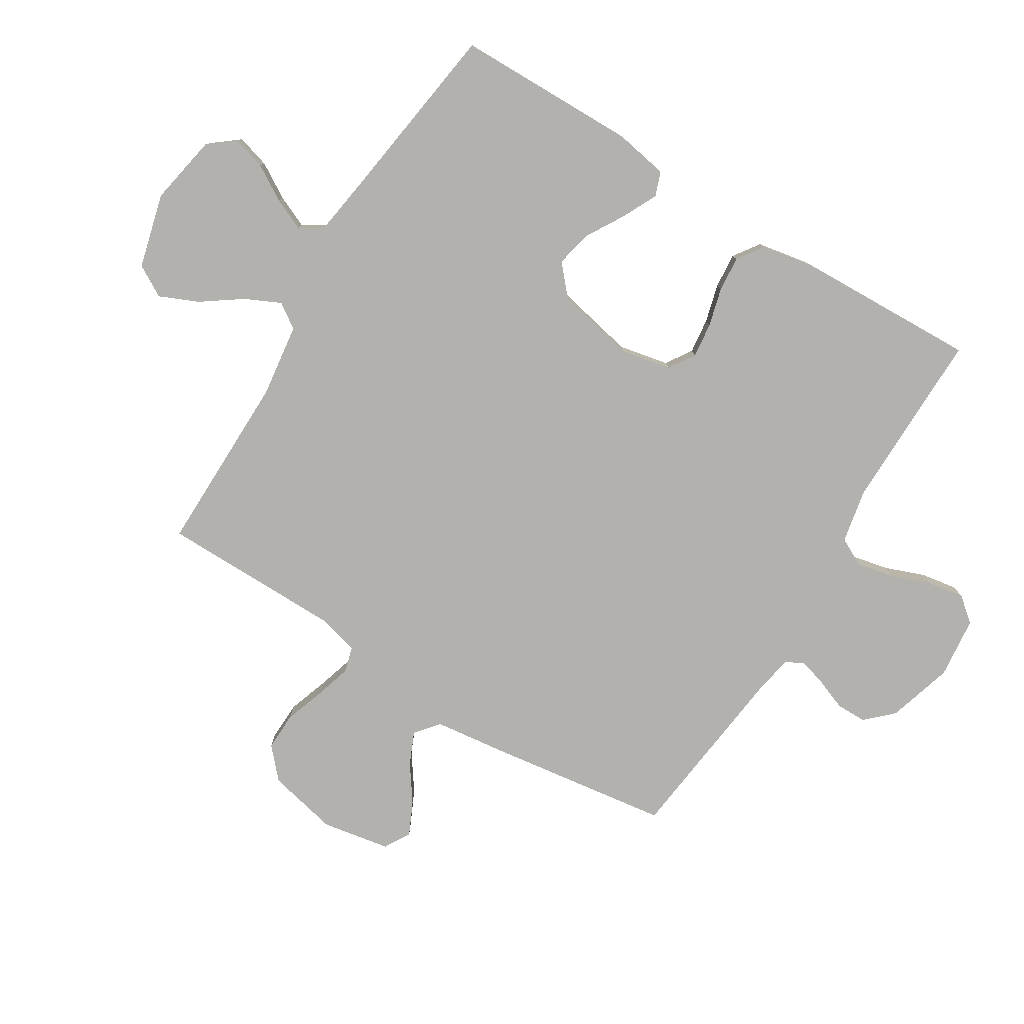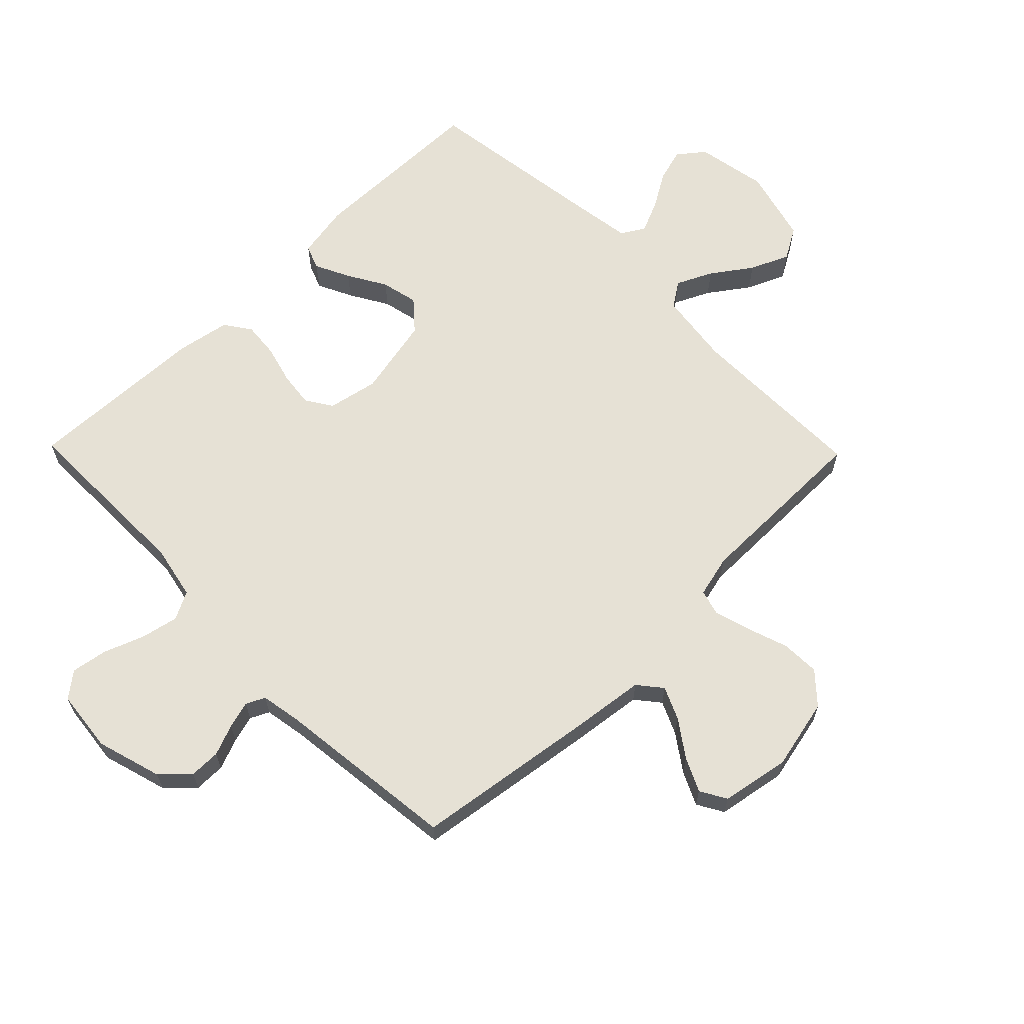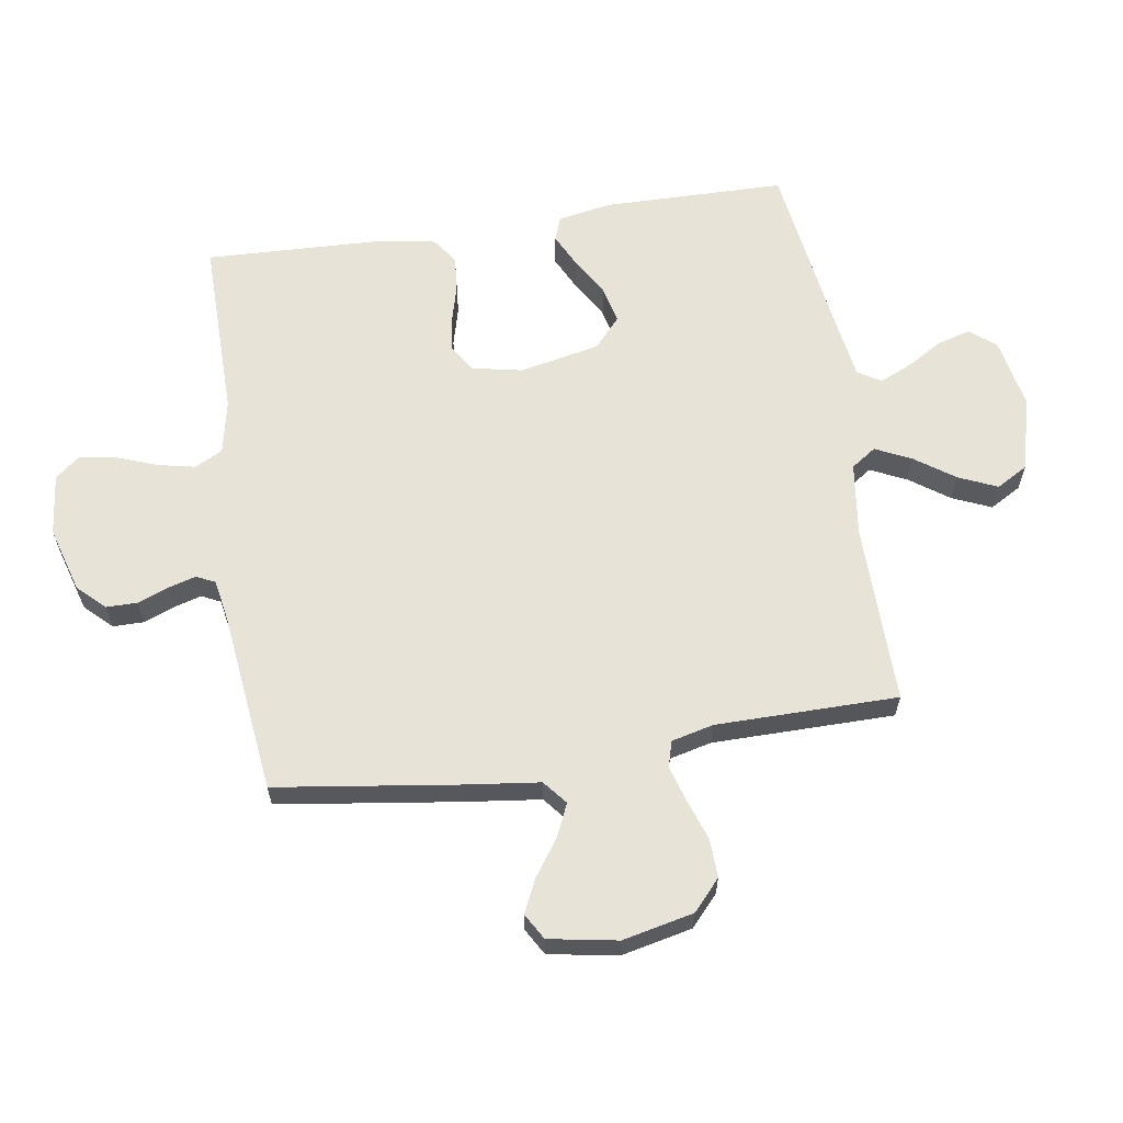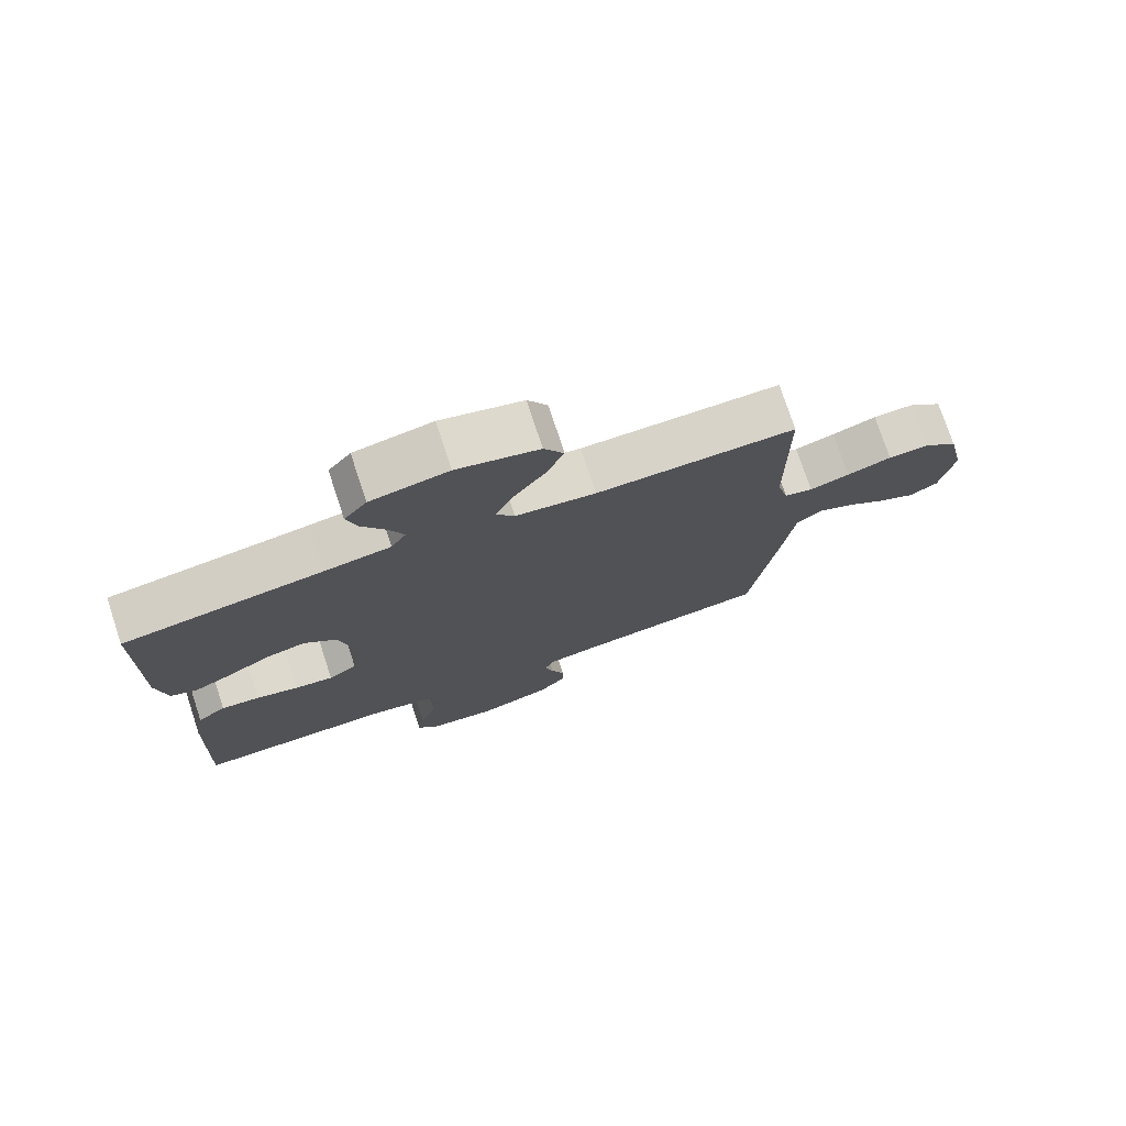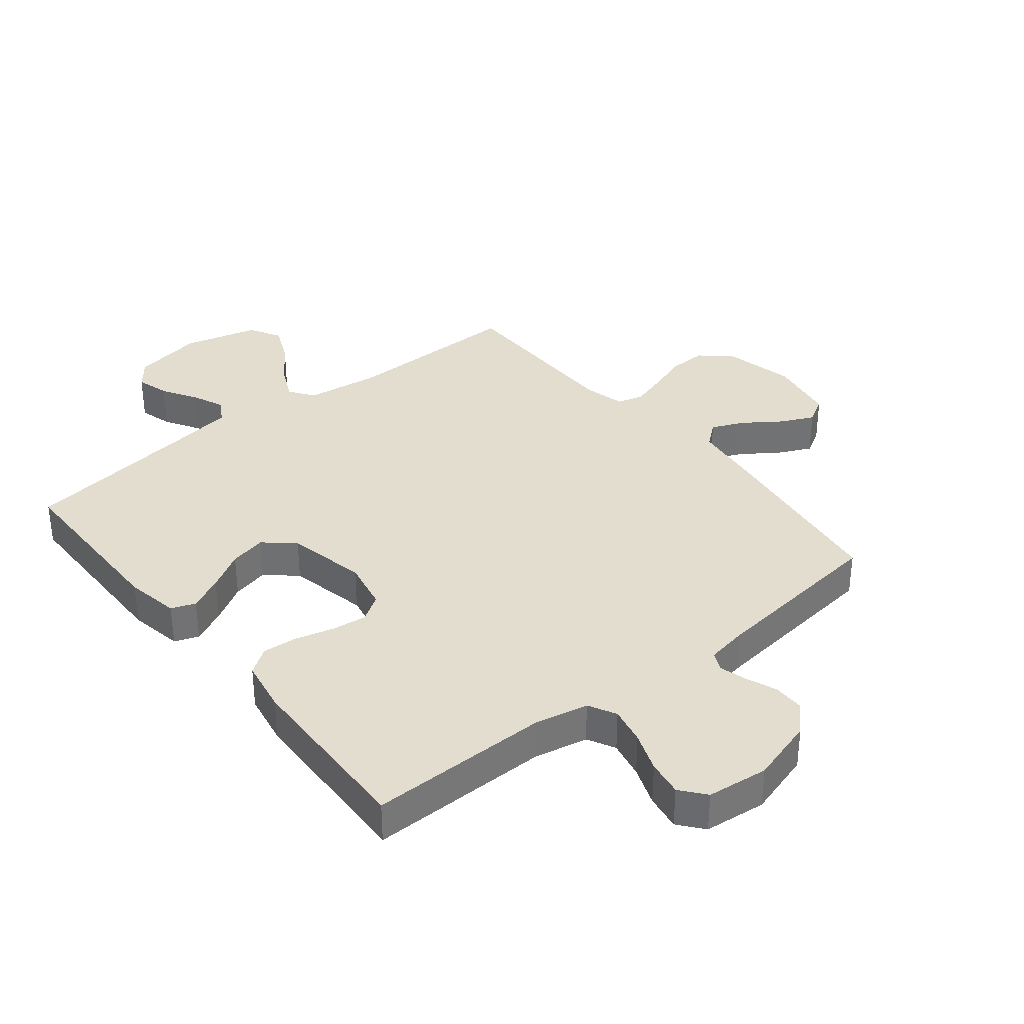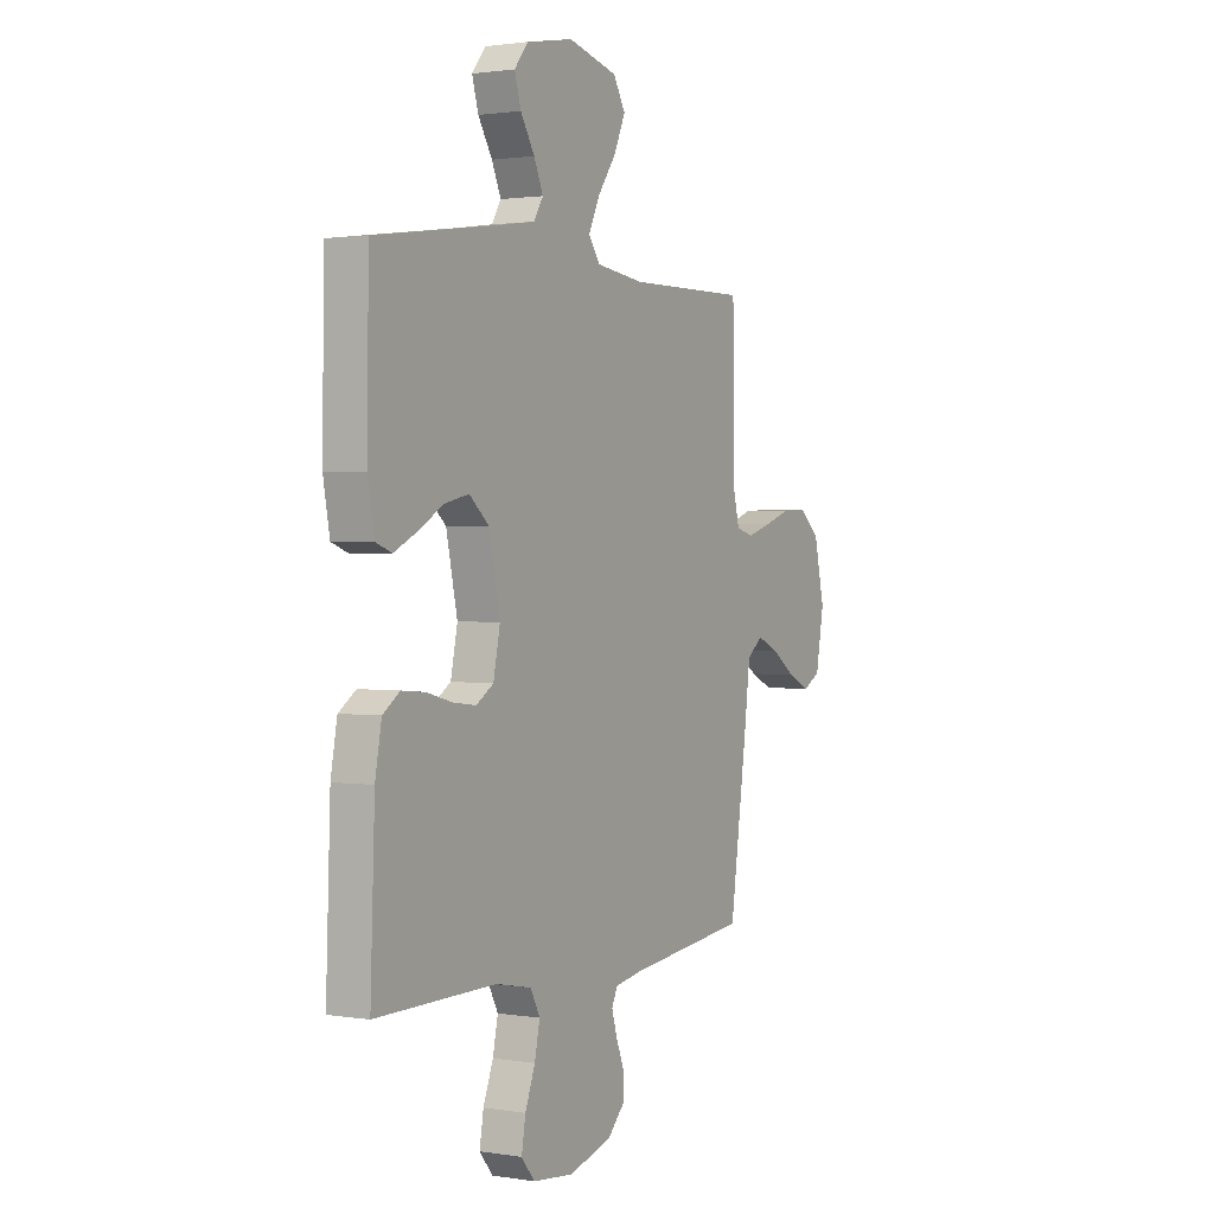
<metadata>
{"format":"obj","ext":"obj","renderer":"f3d","projection":"perspective","resolution":1024,"background":"white","views":[{"elev":-79.3,"azim":58.4,"up":"+Y"},{"elev":64.2,"azim":-134.3,"up":"+Y"},{"elev":62.3,"azim":-98.8,"up":"+Y"},{"elev":75.7,"azim":161.7,"up":"+Z"},{"elev":34.9,"azim":141.2,"up":"+Y"},{"elev":1.5,"azim":120.2,"up":"+Z"}]}
</metadata>
<code>
v -0.5 0.07 -0.5
v -0.542 0.07 -0.2
v -0.557 0.07 -0.078
v -0.596 0.07 -0.046
v -0.65 0.07 -0.07
v -0.71 0.07 -0.112
v -0.765 0.07 -0.138
v -0.808 0.07 -0.113
v -0.828 0.07 0
v -0.802 0.07 0.117
v -0.752 0.07 0.162
v -0.689 0.07 0.16
v -0.622 0.07 0.137
v -0.562 0.07 0.119
v -0.519 0.07 0.131
v -0.502 0.07 0.2
v -0.5 0.07 0.5
v -0.2 0.07 0.497
v -0.079 0.07 0.513
v -0.051 0.07 0.554
v -0.079 0.07 0.613
v -0.125 0.07 0.678
v -0.153 0.07 0.742
v -0.123 0.07 0.794
v 0 0.07 0.826
v 0.117 0.07 0.804
v 0.151 0.07 0.761
v 0.135 0.07 0.706
v 0.1 0.07 0.648
v 0.077 0.07 0.595
v 0.1 0.07 0.557
v 0.2 0.07 0.542
v 0.5 0.07 0.5
v 0.504 0.07 0.2
v 0.488 0.07 0.111
v 0.448 0.07 0.096
v 0.391 0.07 0.124
v 0.328 0.07 0.161
v 0.267 0.07 0.175
v 0.218 0.07 0.132
v 0.19 0.07 0
v 0.207 0.07 -0.083
v 0.25 0.07 -0.111
v 0.308 0.07 -0.104
v 0.372 0.07 -0.087
v 0.43 0.07 -0.082
v 0.473 0.07 -0.112
v 0.489 0.07 -0.2
v 0.5 0.07 -0.5
v 0.2 0.07 -0.497
v 0.111 0.07 -0.515
v 0.087 0.07 -0.561
v 0.1 0.07 -0.623
v 0.125 0.07 -0.689
v 0.135 0.07 -0.749
v 0.102 0.07 -0.79
v 0 0.07 -0.801
v -0.108 0.07 -0.769
v -0.15 0.07 -0.725
v -0.15 0.07 -0.674
v -0.13 0.07 -0.623
v -0.117 0.07 -0.578
v -0.132 0.07 -0.547
v -0.2 0.07 -0.535
v -0.5 0 -0.5
v -0.542 0 -0.2
v -0.557 0 -0.078
v -0.596 0 -0.046
v -0.65 0 -0.07
v -0.71 0 -0.112
v -0.765 0 -0.138
v -0.808 0 -0.113
v -0.828 0 0
v -0.802 0 0.117
v -0.752 0 0.162
v -0.689 0 0.16
v -0.622 0 0.137
v -0.562 0 0.119
v -0.519 0 0.131
v -0.502 0 0.2
v -0.5 0 0.5
v -0.2 0 0.497
v -0.079 0 0.513
v -0.051 0 0.554
v -0.079 0 0.613
v -0.125 0 0.678
v -0.153 0 0.742
v -0.123 0 0.794
v 0 0 0.826
v 0.117 0 0.804
v 0.151 0 0.761
v 0.135 0 0.706
v 0.1 0 0.648
v 0.077 0 0.595
v 0.1 0 0.557
v 0.2 0 0.542
v 0.5 0 0.5
v 0.504 0 0.2
v 0.488 0 0.111
v 0.448 0 0.096
v 0.391 0 0.124
v 0.328 0 0.161
v 0.267 0 0.175
v 0.218 0 0.132
v 0.19 0 0
v 0.207 0 -0.083
v 0.25 0 -0.111
v 0.308 0 -0.104
v 0.372 0 -0.087
v 0.43 0 -0.082
v 0.473 0 -0.112
v 0.489 0 -0.2
v 0.5 0 -0.5
v 0.2 0 -0.497
v 0.111 0 -0.515
v 0.087 0 -0.561
v 0.1 0 -0.623
v 0.125 0 -0.689
v 0.135 0 -0.749
v 0.102 0 -0.79
v 0 0 -0.801
v -0.108 0 -0.769
v -0.15 0 -0.725
v -0.15 0 -0.674
v -0.13 0 -0.623
v -0.117 0 -0.578
v -0.132 0 -0.547
v -0.2 0 -0.535
f 58 59 60 61
f 58 61 62
f 57 58 62
f 56 57 62 63
f 53 54 55 56
f 52 53 56 63
f 47 48 49 50
f 47 50 51
f 44 45 46 47
f 43 44 47 51
f 42 43 51 52
f 35 36 37 38
f 33 34 35 38
f 32 33 38 39
f 31 32 39 40
f 26 27 28 29
f 26 29 30
f 25 26 30
f 24 25 30
f 21 22 23 24
f 20 21 24 30
f 19 20 30 31
f 16 17 18
f 15 16 18 19
f 10 11 12 13
f 10 13 14
f 9 10 14
f 8 9 14 15
f 5 6 7 8
f 4 5 8 15
f 64 1 2 3
f 52 63 64 3
f 41 42 52 3
f 19 31 40 41
f 15 19 41
f 3 4 15 41
f 125 124 123 122
f 126 125 122
f 126 122 121
f 127 126 121 120
f 120 119 118 117
f 127 120 117 116
f 114 113 112 111
f 115 114 111
f 111 110 109 108
f 115 111 108 107
f 116 115 107 106
f 102 101 100 99
f 102 99 98 97
f 103 102 97 96
f 104 103 96 95
f 93 92 91 90
f 94 93 90
f 94 90 89
f 94 89 88
f 88 87 86 85
f 94 88 85 84
f 95 94 84 83
f 82 81 80
f 83 82 80 79
f 77 76 75 74
f 78 77 74
f 78 74 73
f 79 78 73 72
f 72 71 70 69
f 79 72 69 68
f 67 66 65 128
f 67 128 127 116
f 67 116 106 105
f 105 104 95 83
f 105 83 79
f 105 79 68 67
f 1 65 66 2
f 2 66 67 3
f 3 67 68 4
f 4 68 69 5
f 5 69 70 6
f 6 70 71 7
f 7 71 72 8
f 8 72 73 9
f 9 73 74 10
f 10 74 75 11
f 11 75 76 12
f 12 76 77 13
f 13 77 78 14
f 14 78 79 15
f 15 79 80 16
f 16 80 81 17
f 17 81 82 18
f 18 82 83 19
f 19 83 84 20
f 20 84 85 21
f 21 85 86 22
f 22 86 87 23
f 23 87 88 24
f 24 88 89 25
f 25 89 90 26
f 26 90 91 27
f 27 91 92 28
f 28 92 93 29
f 29 93 94 30
f 30 94 95 31
f 31 95 96 32
f 32 96 97 33
f 33 97 98 34
f 34 98 99 35
f 35 99 100 36
f 36 100 101 37
f 37 101 102 38
f 38 102 103 39
f 39 103 104 40
f 40 104 105 41
f 41 105 106 42
f 42 106 107 43
f 43 107 108 44
f 44 108 109 45
f 45 109 110 46
f 46 110 111 47
f 47 111 112 48
f 48 112 113 49
f 49 113 114 50
f 50 114 115 51
f 51 115 116 52
f 52 116 117 53
f 53 117 118 54
f 54 118 119 55
f 55 119 120 56
f 56 120 121 57
f 57 121 122 58
f 58 122 123 59
f 59 123 124 60
f 60 124 125 61
f 61 125 126 62
f 62 126 127 63
f 63 127 128 64
f 64 128 65 1

</code>
